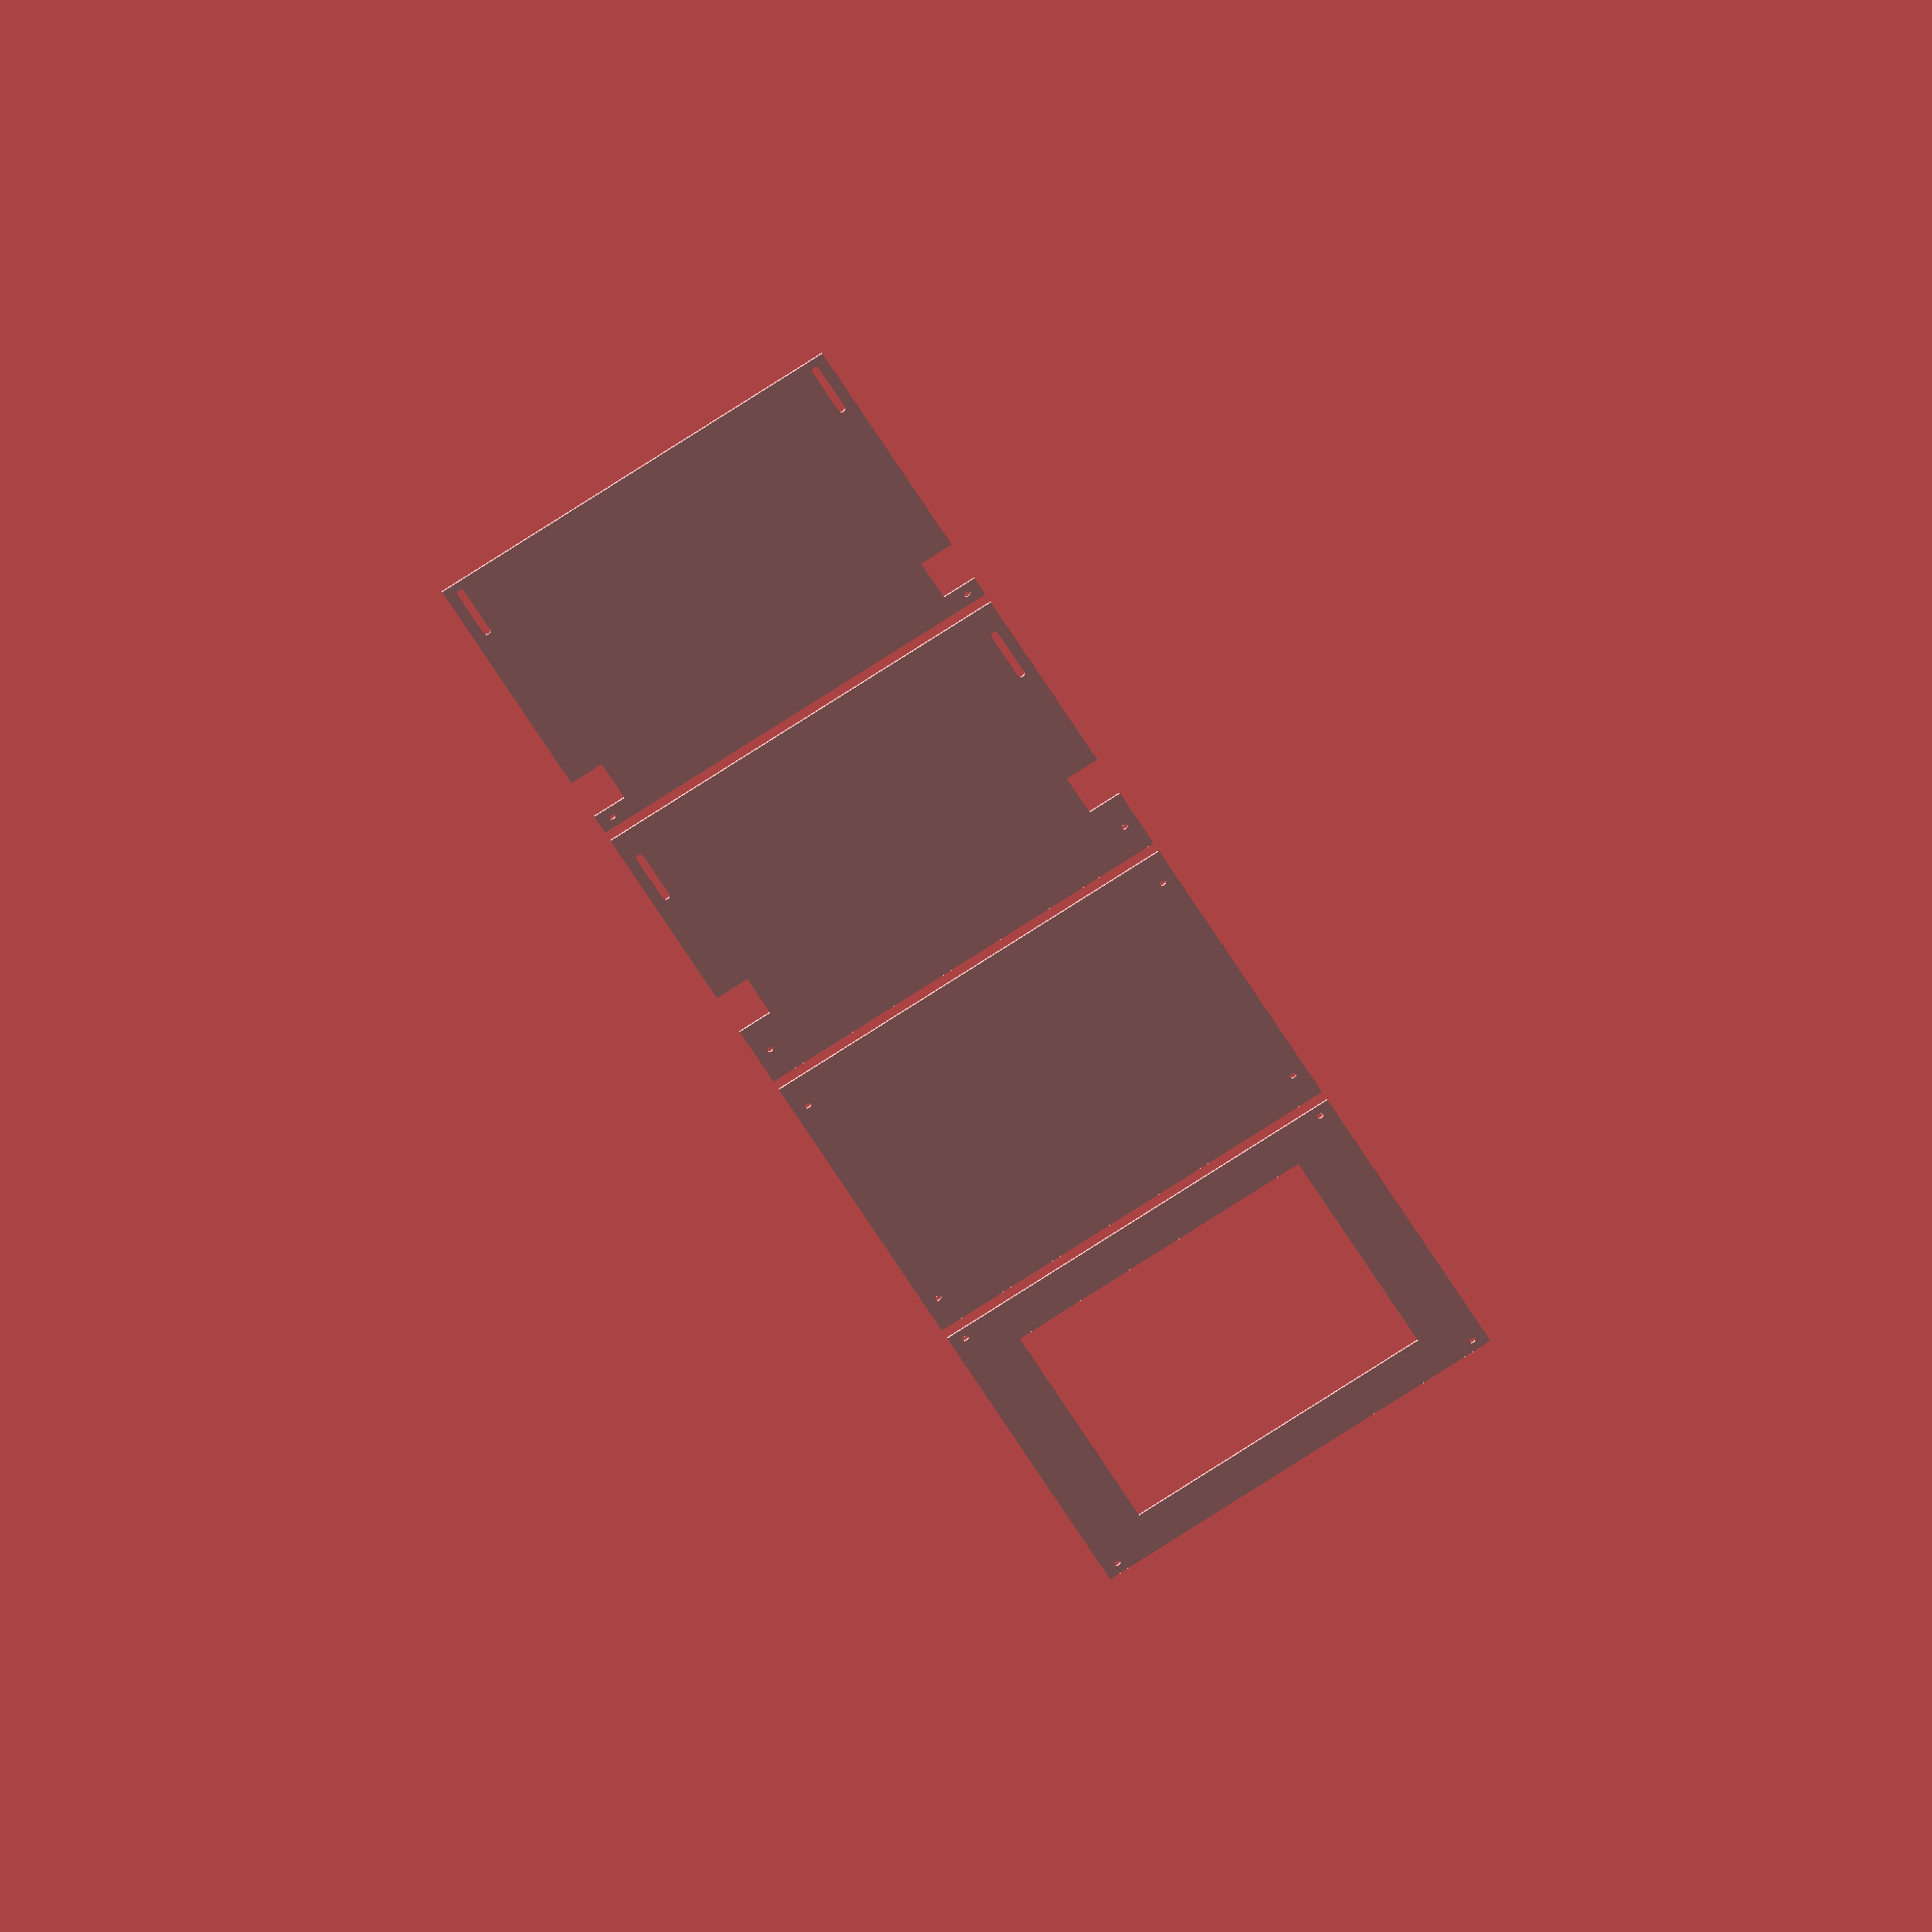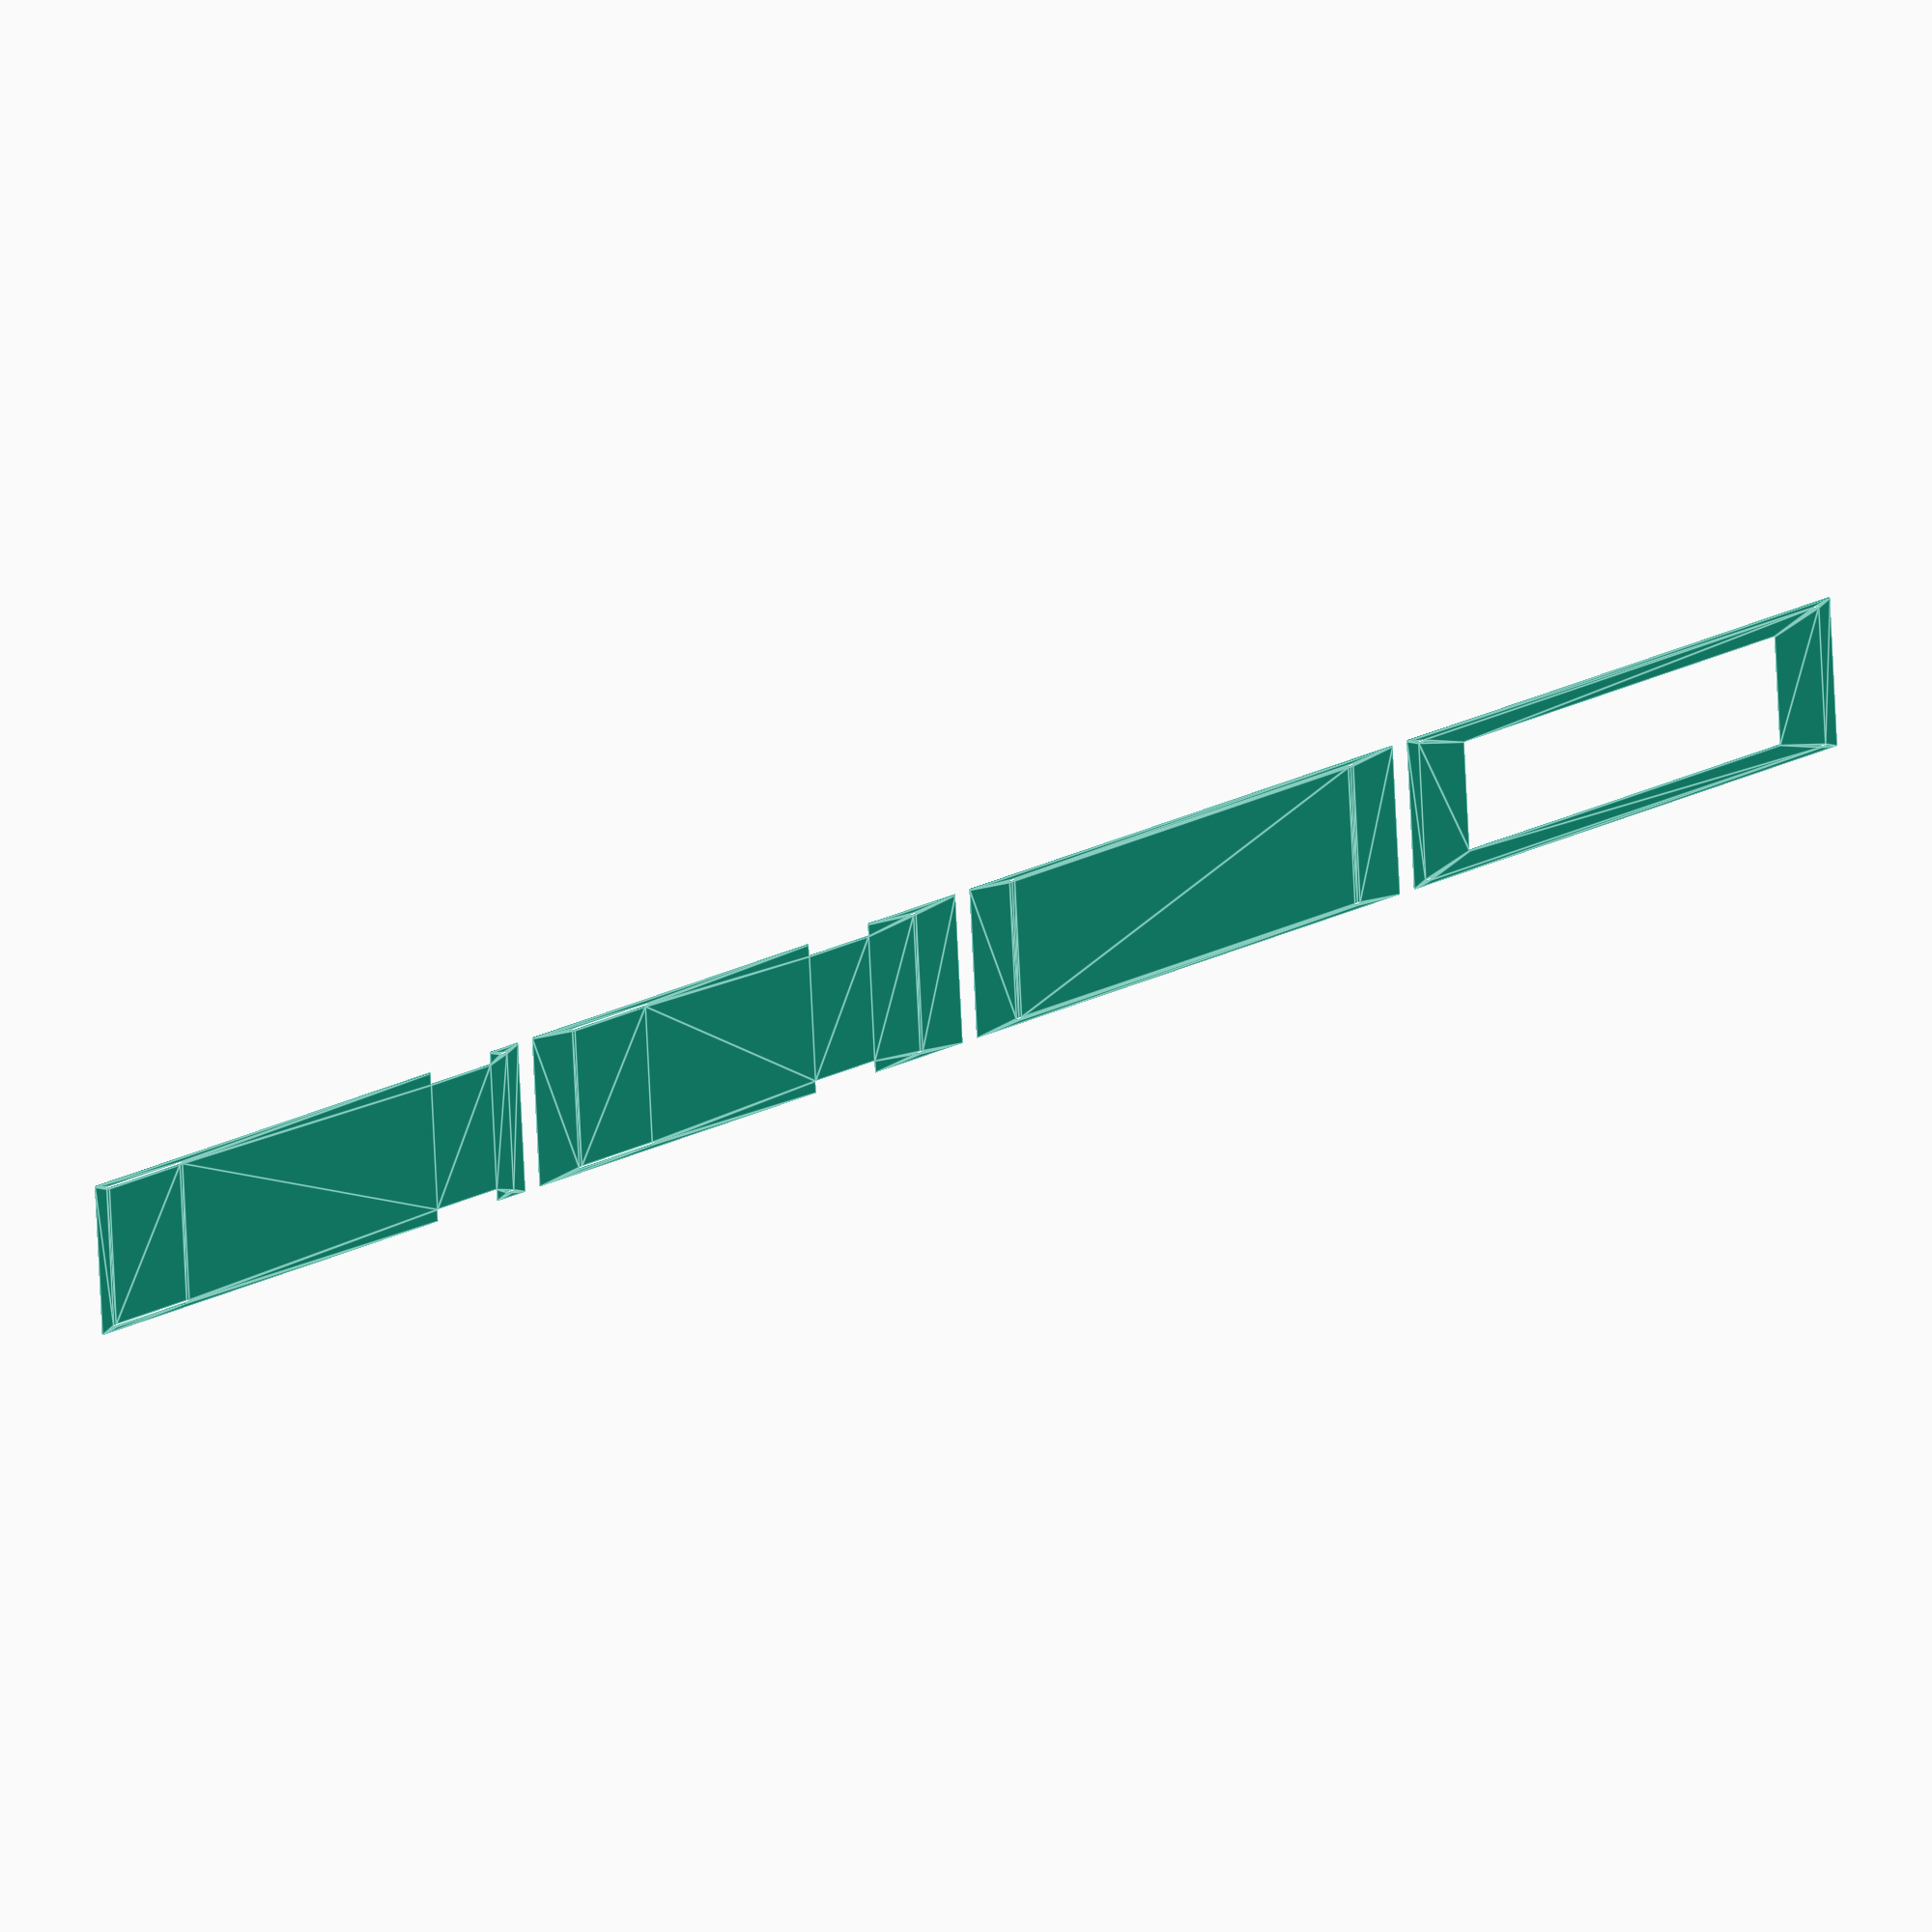
<openscad>
// Frame dimension
H=300; 
L=300;
W=300;

T=4; // thinkness of material used.
stephole=0; //offset from button.

//configurations
onlyhotcamera();
//FullcoverQR();
//onlyhotcamera3d();
//FullcoverQR3d();

//stepper size
stepsz=43+T;//(min value 43)

module panel1(){
difference(){
cube([L,H,1]);
    
hull(){
translate([+10,+10,0])cylinder(r=2.5,h=5);
translate([+10,+60,0])cylinder(r=2.5,h=5);
}
hull(){
translate([L-10,+10,0])cylinder(r=2.5,h=5);
translate([L-10,+60,0])cylinder(r=2.5,h=5);    
}
translate([+10,H-10,0])cylinder(r=2.5,h=5);
translate([L-10,H-10,0])cylinder(r=2.5,h=5);
translate([0,H-62-stephole,0])cube([20+T,42,1]);
translate([L-20-T,H-62-stephole,0])cube([20+T,42,1]);
}}

module panel2(){
difference(){    
cube([W,H,1]);
hull(){
translate([+10,+30,0])cylinder(r=2.5,h=5);
translate([+10,+80,0])cylinder(r=2.5,h=5);
}
hull(){
translate([W-10,+30,0])cylinder(r=2.5,h=5);
translate([W-10,+80,0])cylinder(r=2.5,h=5);    
}
translate([+10,H-30,0])cylinder(r=2.5,h=5);
translate([W-10,H-30,0])cylinder(r=2.5,h=5);
translate([0,H-62-stephole-42,0])cube([20+T,42,1]);
translate([W-20-T,H-62-stephole-42,0])cube([20+T,42,1]);

}

}


module panel3(frontal){
difference(){
cube([L,H,1]);
translate([+10,+10,0])cylinder(r=2.5,h=5);
translate([L-10,+10,0])cylinder(r=2.5,h=5);
translate([+10,H-10,0])cylinder(r=2.5,h=5);
translate([L-10,H-10,0])cylinder(r=2.5,h=5);
if (frontal==1) translate([40,40,0]) cube([L-80,H-80,5]);  
}}

module panel4(frontal){
difference(){    
cube([W,H,1]);
translate([+10,+30,0])cylinder(r=2.5,h=5);
translate([W-10,+30,0])cylinder(r=2.5,h=5);
translate([+10,H-30,0])cylinder(r=2.5,h=5);
translate([W-10,H-30,0])cylinder(r=2.5,h=5);
if (frontal==1) translate([40,40,0]) cube([W-80,H-80,5]);
}}  

module panelfull(){
cube([W+stepsz,H+stepsz,1]);
}

module panelfull2(){
cube([L+stepsz,H+stepsz,1]);
}

module panel3full(frontal){
difference(){
cube([L+stepsz,H+stepsz,1]);
translate([+10,+stepsz+10,0])cylinder(r=2.5,h=5);
translate([L-10,+stepsz+10,0])cylinder(r=2.5,h=5);
translate([+10,H+stepsz-10,0])cylinder(r=2.5,h=5);
translate([L-10,H+stepsz-10,0])cylinder(r=2.5,h=5);
if (frontal==1) translate([40,40+stepsz,0]) cube([L-80,H-80,5]);  
}}

module panel4full(frontal){
difference(){    
cube([W+stepsz,H+stepsz,1]);

translate([+10,+stepsz+30,0])cylinder(r=2.5,h=5);


translate([W-10,+stepsz+30,0])cylinder(r=2.5,h=5);
  
translate([+10,H+stepsz-30,0])cylinder(r=2.5,h=5);
translate([W-10,H+stepsz-30,0])cylinder(r=2.5,h=5);
if (frontal==1) translate([40,40+stepsz,0]) cube([W-80,H-80,5]);
}}  

module panelfulltb(frontal){
difference(){    
cube([W+stepsz,L+stepsz,1]);

translate([+30,+stepsz+30,0])cylinder(r=2.5,h=5);


translate([W-30,+stepsz+30,0])cylinder(r=2.5,h=5);
  
translate([+30,L+stepsz-30,0])cylinder(r=2.5,h=5);
translate([W-30,L+stepsz-30,0])cylinder(r=2.5,h=5);
if (frontal==1) translate([40,40+stepsz,0]) cube([W-80,L-80,5]);
}}

module onlyhotcamera(){
projection(cut = false)panel1(1);
projection(cut = false)translate([0,H+10,0])panel2();
projection(cut = false)translate([0,H*2+20,0])panel4(0);
projection(cut = false)translate([0,H*3+30,0])panel3(1);
}


module FullcoverQR(){
projection(cut = false)panel1(1);
projection(cut = false)translate([0,H+10,0])panel2();
projection(cut = false)translate([0,H*2+20,0])panel4full(0);
projection(cut = false)translate([0,H*3+stepsz+30,0])panel3full(1);
projection(cut = false)translate([0,H*4+stepsz*2+40,0])panelfull(0);
projection(cut = false)translate([0,H*5+stepsz*3+50,0])panelfull2(0);
projection(cut = false)translate([0,H*6+stepsz*4+60,0])panelfulltb(1);
projection(cut = false)translate([0,H*6+L+stepsz*5+70,0])panelfulltb(1);    
}
module onlyhotcamera3d(){
panel1(1);
translate([0,H+10,0])panel2();
translate([0,H*2+20,0])panel4(0);
translate([0,H*3+30,0])panel3(1);
}

module FullcoverQR3d(){
panel1(1);
translate([0,H+10,0])panel2();
translate([0,H*2+20,0])panel4full(0);
translate([0,H*3+stepsz+30,0])panel3full(1);
translate([0,H*4+stepsz*2+40,0])panelfull(0);
translate([0,H*5+stepsz*3+50,0])panelfull2(0);
translate([0,H*6+stepsz*4+60,0])panelfulltb(1); 
translate([0,H*6+L+stepsz*5+70,0])panelfulltb(1);   
}

</openscad>
<views>
elev=134.6 azim=23.2 roll=22.9 proj=o view=solid
elev=289.6 azim=89.0 roll=340.5 proj=o view=edges
</views>
